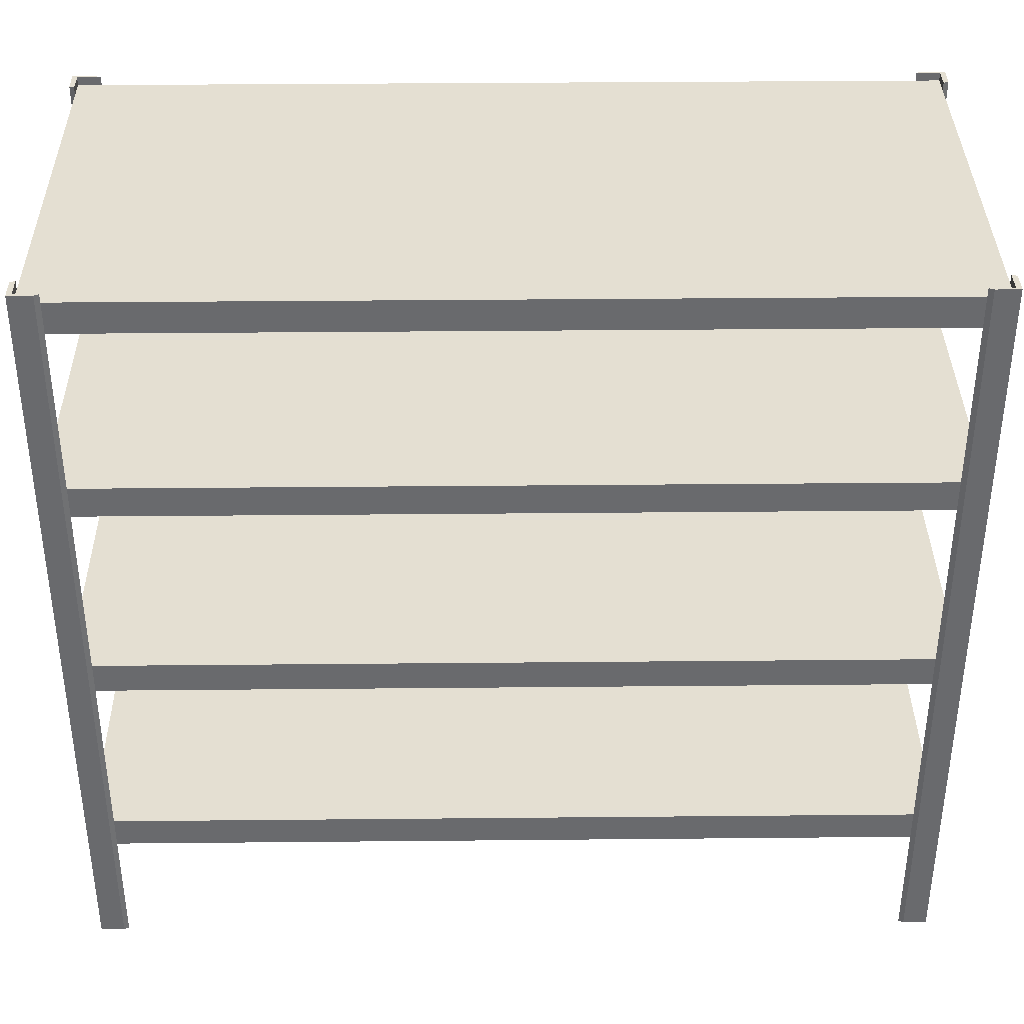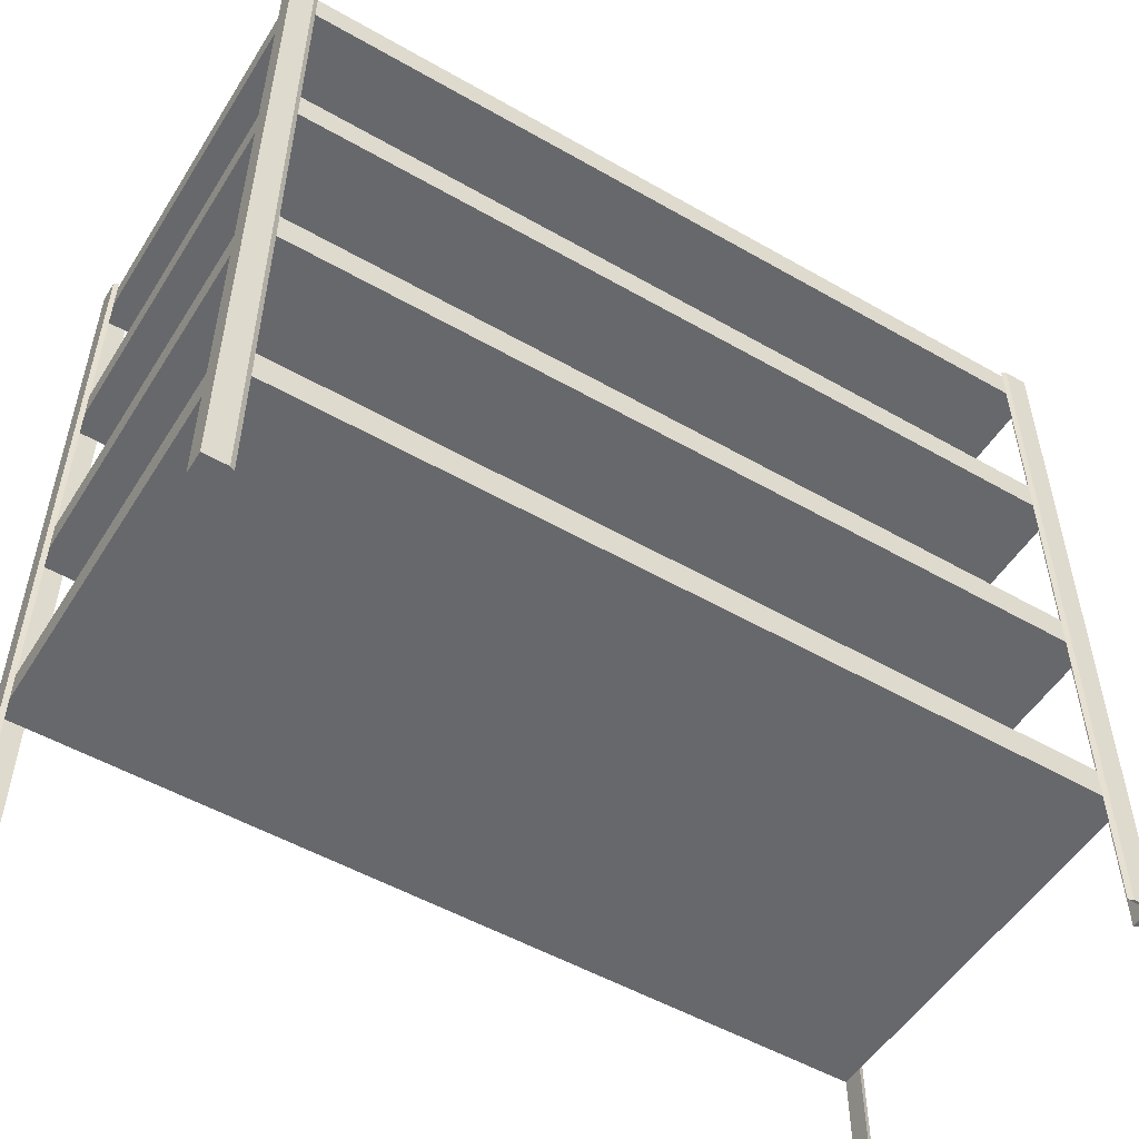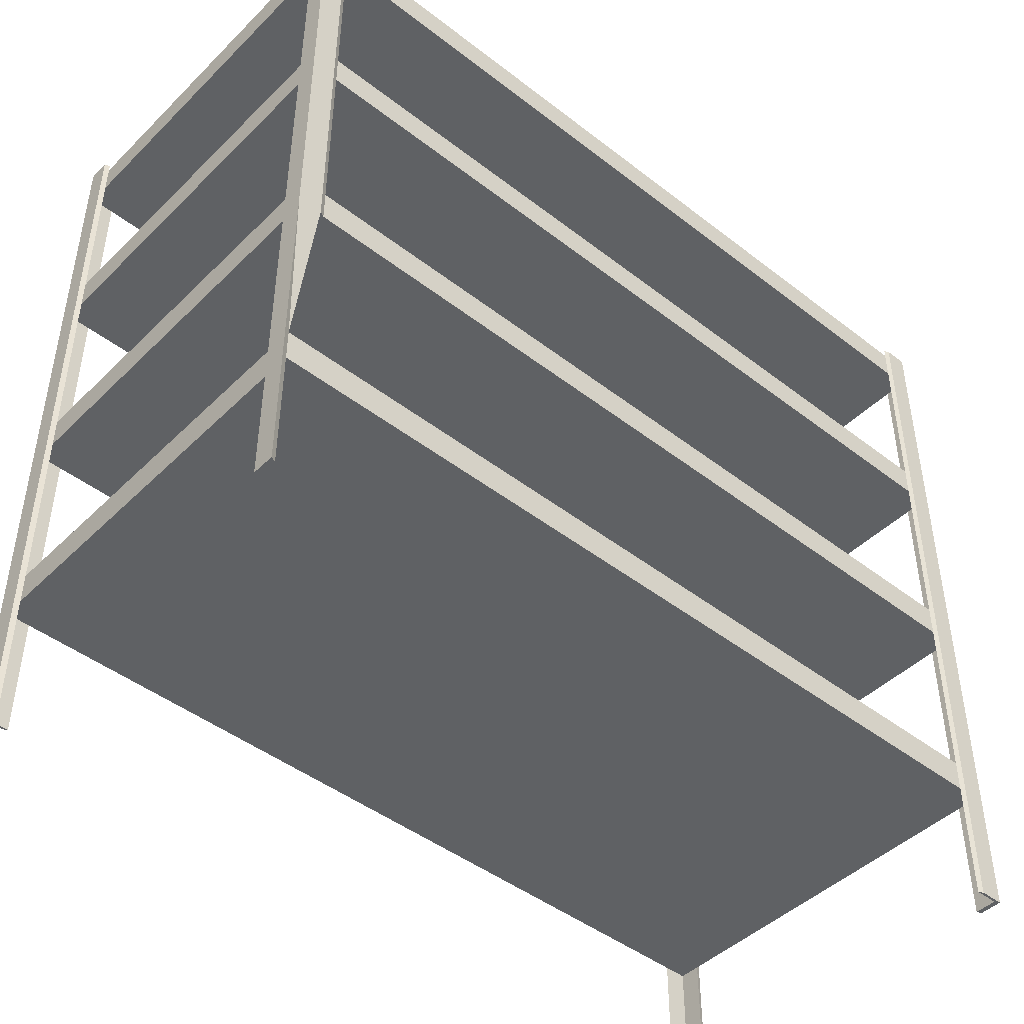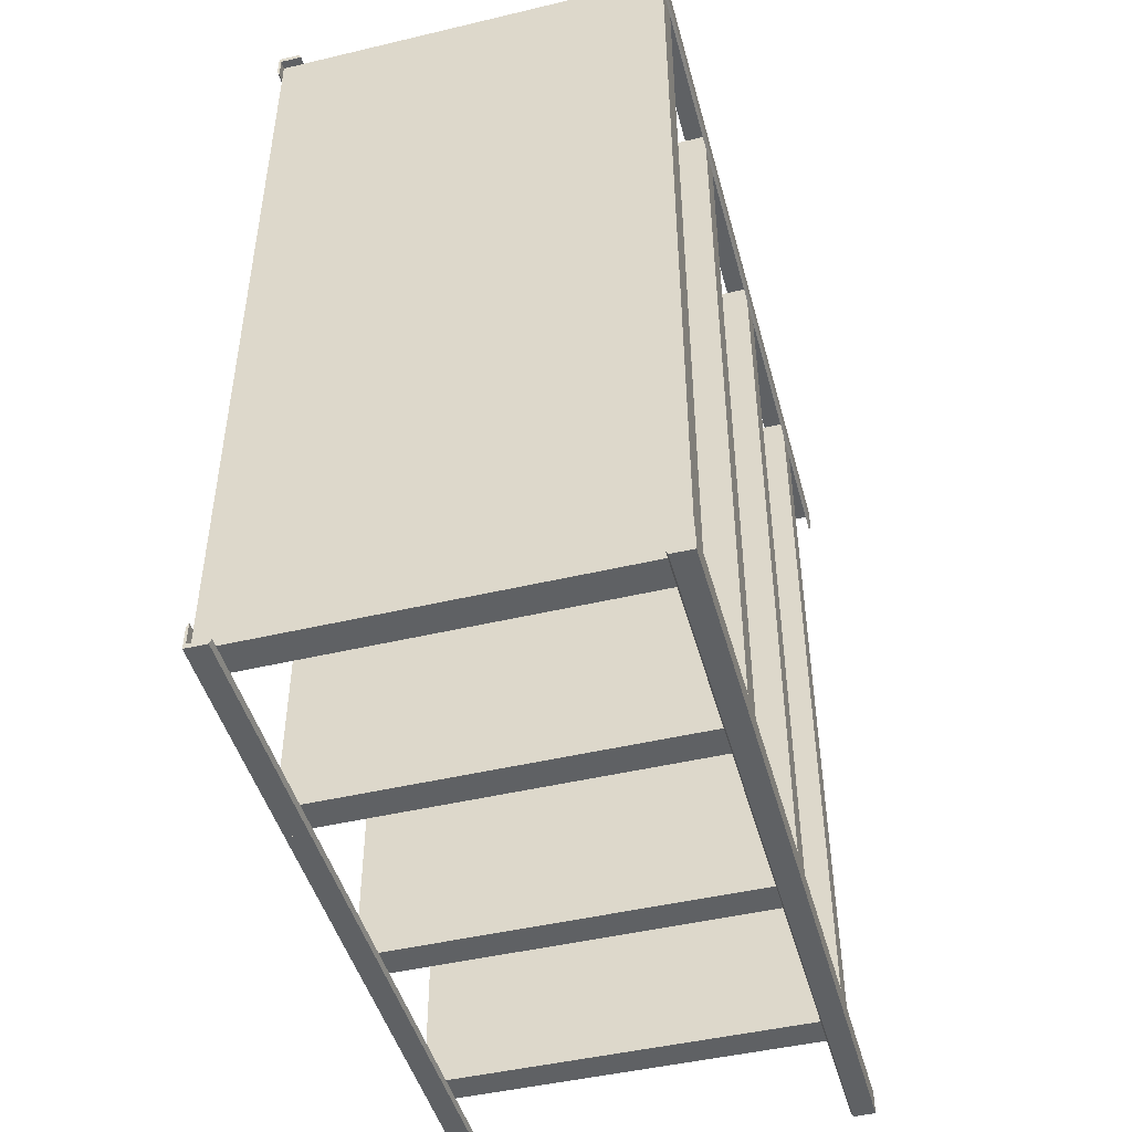
<metadata>
{"format":"obj","ext":"obj","renderer":"f3d","projection":"perspective","resolution":1024,"background":"white","views":[{"elev":36.9,"azim":-90.7,"up":"+Y"},{"elev":-52.5,"azim":-121.6,"up":"+Y"},{"elev":-45.4,"azim":48.2,"up":"+Y"},{"elev":-46.5,"azim":-164.9,"up":"+Z"}]}
</metadata>
<code>
o shelf_Cube.007
v 5.771 0.7205 2.779
v 5.771 0.8749 2.779
v 5.771 0.7205 -1.414
v 5.771 0.8749 -1.414
v 7.771 0.7205 2.779
v 7.771 0.8749 2.779
v 7.771 0.7205 -1.414
v 7.771 0.8749 -1.414
v 5.771 -0.2444 2.779
v 5.771 -0.08996 2.779
v 5.771 -0.2444 -1.414
v 5.771 -0.08996 -1.414
v 7.771 -0.2444 2.779
v 7.771 -0.08996 2.779
v 7.771 -0.2444 -1.414
v 7.771 -0.08996 -1.414
v 5.771 -1.275 2.779
v 5.771 -1.121 2.779
v 5.771 -1.275 -1.414
v 5.771 -1.121 -1.414
v 7.771 -1.275 2.779
v 7.771 -1.121 2.779
v 7.771 -1.275 -1.414
v 7.771 -1.121 -1.414
v 5.771 -2.287 2.779
v 5.771 -2.132 2.779
v 5.771 -2.287 -1.414
v 5.771 -2.132 -1.414
v 7.771 -2.287 2.779
v 7.771 -2.132 2.779
v 7.771 -2.287 -1.414
v 7.771 -2.132 -1.414
v 5.771 0.7205 -1.299
v 5.771 0.7205 2.664
v 5.771 0.8749 2.664
v 5.771 0.8749 -1.299
v 7.771 0.7205 2.664
v 7.771 0.7205 -1.299
v 7.771 0.8749 -1.299
v 7.771 0.8749 2.664
v 5.771 -0.2444 -1.299
v 5.771 -0.2444 2.664
v 5.771 -0.08996 2.664
v 5.771 -0.08996 -1.299
v 7.771 -0.2444 2.664
v 7.771 -0.2444 -1.299
v 7.771 -0.08996 -1.299
v 7.771 -0.08996 2.664
v 5.771 -1.275 -1.299
v 5.771 -1.275 2.664
v 5.771 -1.121 2.664
v 5.771 -1.121 -1.299
v 7.771 -1.275 2.664
v 7.771 -1.275 -1.299
v 7.771 -1.121 -1.299
v 7.771 -1.121 2.664
v 5.771 -2.287 -1.299
v 5.771 -2.287 2.664
v 5.771 -2.132 2.664
v 5.771 -2.132 -1.299
v 7.771 -2.287 2.664
v 7.771 -2.287 -1.299
v 7.771 -2.132 -1.299
v 7.771 -2.132 2.664
v 7.664 0.7205 -1.414
v 5.878 0.7205 -1.414
v 5.878 0.8749 -1.414
v 7.664 0.8749 -1.414
v 5.878 0.7205 2.779
v 7.664 0.7205 2.779
v 7.664 0.8749 2.779
v 5.878 0.8749 2.779
v 5.878 0.8749 -1.299
v 7.664 0.8749 -1.299
v 5.878 0.8749 2.664
v 7.664 0.8749 2.664
v 7.664 0.7205 -1.299
v 5.878 0.7205 -1.299
v 7.664 0.7205 2.664
v 5.878 0.7205 2.664
v 7.664 -0.2444 -1.414
v 5.878 -0.2444 -1.414
v 5.878 -0.08996 -1.414
v 7.664 -0.08996 -1.414
v 5.878 -0.2444 2.779
v 7.664 -0.2444 2.779
v 7.664 -0.08996 2.779
v 5.878 -0.08996 2.779
v 5.878 -0.08996 -1.299
v 7.664 -0.08996 -1.299
v 5.878 -0.08996 2.664
v 7.664 -0.08996 2.664
v 7.664 -0.2444 -1.299
v 5.878 -0.2444 -1.299
v 7.664 -0.2444 2.664
v 5.878 -0.2444 2.664
v 7.664 -2.287 -1.414
v 5.878 -2.287 -1.414
v 5.878 -2.132 -1.414
v 7.664 -2.132 -1.414
v 5.878 -2.287 2.779
v 7.664 -2.287 2.779
v 7.664 -2.132 2.779
v 5.878 -2.132 2.779
v 5.878 -2.132 -1.299
v 7.664 -2.132 -1.299
v 5.878 -2.132 2.664
v 7.664 -2.132 2.664
v 7.664 -2.287 -1.299
v 5.878 -2.287 -1.299
v 7.664 -2.287 2.664
v 5.878 -2.287 2.664
v 7.664 -1.275 -1.414
v 5.878 -1.275 -1.414
v 5.878 -1.121 -1.414
v 7.664 -1.121 -1.414
v 5.878 -1.275 2.779
v 7.664 -1.275 2.779
v 7.664 -1.121 2.779
v 5.878 -1.121 2.779
v 5.878 -1.121 -1.299
v 7.664 -1.121 -1.299
v 5.878 -1.121 2.664
v 7.664 -1.121 2.664
v 7.664 -1.275 -1.299
v 5.878 -1.275 -1.299
v 7.664 -1.275 2.664
v 5.878 -1.275 2.664
v 5.759 0.7205 2.688
v 5.759 0.7205 2.804
v 5.759 0.8749 2.804
v 5.759 0.8749 -1.322
v 5.759 0.8749 -1.438
v 5.759 0.7205 -1.438
v 5.868 0.7205 -1.438
v 7.675 0.8749 -1.438
v 7.783 0.8749 -1.438
v 7.783 0.7205 -1.438
v 7.783 0.7205 -1.322
v 7.783 0.8749 2.688
v 7.783 0.8749 2.804
v 7.783 0.7205 2.804
v 7.675 0.7205 2.804
v 5.868 0.8749 2.804
v 5.759 -0.2444 2.688
v 5.759 -0.2444 2.804
v 5.759 -0.08996 2.804
v 5.759 -0.08996 -1.322
v 5.759 -0.08996 -1.438
v 5.759 -0.2444 -1.438
v 5.868 -0.2444 -1.438
v 7.675 -0.08996 -1.438
v 7.783 -0.08996 -1.438
v 7.783 -0.2444 -1.438
v 7.783 -0.2444 -1.322
v 7.783 -0.08996 2.688
v 7.783 -0.08996 2.804
v 7.783 -0.2444 2.804
v 7.675 -0.2444 2.804
v 5.868 -0.08996 2.804
v 5.759 -1.275 2.688
v 5.759 -1.275 2.804
v 5.759 -1.121 2.804
v 5.759 -1.121 -1.322
v 5.759 -1.121 -1.438
v 5.759 -1.275 -1.438
v 5.868 -1.275 -1.438
v 7.675 -1.121 -1.438
v 7.783 -1.121 -1.438
v 7.783 -1.275 -1.438
v 7.783 -1.275 -1.322
v 7.783 -1.121 2.688
v 7.783 -1.121 2.804
v 7.783 -1.275 2.804
v 7.675 -1.275 2.804
v 5.868 -1.121 2.804
v 5.759 -2.287 2.688
v 5.759 -2.287 2.804
v 5.759 -2.132 2.804
v 5.759 -2.132 -1.322
v 5.759 -2.132 -1.438
v 5.759 -2.287 -1.438
v 5.868 -2.287 -1.438
v 7.675 -2.132 -1.438
v 7.783 -2.132 -1.438
v 7.783 -2.287 -1.438
v 7.783 -2.287 -1.322
v 7.783 -2.132 2.804
v 7.783 -2.287 2.804
v 7.675 -2.287 2.804
v 5.868 -2.132 2.804
v 5.759 0.7205 -1.322
v 5.759 0.8749 2.688
v 7.783 0.7205 2.688
v 7.783 0.8749 -1.322
v 5.759 -0.2444 -1.322
v 5.759 -0.08996 2.688
v 7.783 -0.2444 2.688
v 7.783 -0.08996 -1.322
v 5.759 -1.275 -1.322
v 5.759 -1.121 2.688
v 7.783 -1.275 2.688
v 7.783 -1.121 -1.322
v 5.759 -2.287 -1.322
v 5.759 -2.132 2.688
v 7.783 -2.132 -1.322
v 7.675 0.7205 -1.438
v 5.868 0.8749 -1.438
v 5.868 0.7205 2.804
v 7.675 0.8749 2.804
v 7.675 -0.2444 -1.438
v 5.868 -0.08996 -1.438
v 5.868 -0.2444 2.804
v 7.675 -0.08996 2.804
v 7.675 -2.287 -1.438
v 5.868 -2.132 -1.438
v 5.868 -2.287 2.804
v 7.675 -2.132 2.804
v 7.675 -1.275 -1.438
v 5.868 -1.121 -1.438
v 5.868 -1.275 2.804
v 7.675 -1.121 2.804
v 5.759 0.9161 -1.438
v 5.771 0.9161 -1.414
v 5.771 0.9161 -1.299
v 5.878 0.9161 -1.414
v 5.868 0.9161 -1.438
v 7.664 0.9161 -1.414
v 7.771 0.9161 -1.414
v 7.675 0.9161 2.804
v 7.664 0.9161 2.779
v 7.771 0.9161 2.664
v 7.771 0.9161 2.779
v 5.878 0.9161 2.779
v 5.771 0.9161 2.779
v 7.783 0.9161 2.688
v 7.783 0.9161 2.804
v 7.783 0.9161 -1.322
v 7.771 0.9161 -1.299
v 5.771 0.9161 2.664
v 5.759 0.9161 -1.322
v 7.675 0.9161 -1.438
v 7.783 0.9161 -1.438
v 5.868 0.9161 2.804
v 5.759 0.9161 2.804
v 5.759 0.9161 2.688
v 5.771 -2.891 2.664
v 5.771 -2.891 2.779
v 5.878 -2.891 -1.414
v 5.771 -2.891 -1.414
v 7.771 -2.891 -1.299
v 7.771 -2.891 -1.414
v 7.664 -2.891 2.779
v 7.771 -2.891 2.779
v 5.771 -2.891 -1.299
v 7.664 -2.891 -1.414
v 5.878 -2.891 2.779
v 5.759 -2.891 2.688
v 5.759 -2.891 2.804
v 5.868 -2.891 -1.438
v 5.759 -2.891 -1.438
v 7.783 -2.891 -1.322
v 7.783 -2.891 -1.438
v 7.675 -2.891 2.804
v 7.783 -2.891 2.804
v 5.759 -2.891 -1.322
v 7.675 -2.891 -1.438
v 5.868 -2.891 2.804
f 50 201 51
f 88 1 69
f 28 49 60
f 86 214 87
f 37 70 79
f 35 72 75
f 56 202 53
f 212 134 135
f 102 264 190
f 147 129 197
f 45 86 95
f 43 88 91
f 54 203 55
f 40 233 232
f 15 211 154
f 9 145 42
f 53 118 127
f 51 120 123
f 68 207 65
f 181 167 216
f 64 29 61
f 11 196 150
f 61 102 111
f 59 104 107
f 4 73 67
f 36 75 73
f 7 77 65
f 38 79 77
f 1 209 130
f 39 37 38
f 133 227 208
f 35 33 34
f 12 89 83
f 44 91 89
f 15 93 81
f 46 95 93
f 66 208 67
f 47 45 46
f 33 132 192
f 43 41 42
f 20 121 115
f 52 123 121
f 23 125 113
f 54 127 125
f 5 143 70
f 55 53 54
f 72 209 69
f 51 49 50
f 28 105 99
f 60 107 105
f 31 109 97
f 62 111 109
f 57 250 27
f 63 61 62
f 34 193 35
f 59 57 58
f 78 34 33
f 77 80 78
f 66 33 3
f 65 78 66
f 74 40 39
f 73 76 74
f 68 39 8
f 67 74 68
f 76 6 40
f 75 71 76
f 80 1 34
f 79 69 80
f 71 233 6
f 71 69 70
f 70 210 71
f 67 65 66
f 94 42 41
f 93 96 94
f 82 41 11
f 81 94 82
f 90 48 47
f 89 92 90
f 84 47 16
f 83 90 84
f 92 14 48
f 91 87 92
f 96 9 42
f 95 85 96
f 56 198 172
f 87 85 86
f 37 140 194
f 83 81 82
f 110 58 57
f 109 112 110
f 98 57 27
f 97 110 98
f 106 64 63
f 105 108 106
f 100 63 32
f 99 106 100
f 108 30 64
f 107 103 108
f 112 25 58
f 111 101 112
f 144 245 131
f 103 101 102
f 21 175 118
f 99 97 98
f 126 50 49
f 125 128 126
f 114 49 19
f 113 126 114
f 122 56 55
f 121 124 122
f 116 55 24
f 115 122 116
f 124 22 56
f 123 119 124
f 128 17 50
f 127 117 128
f 38 195 39
f 119 117 118
f 52 196 164
f 115 113 114
f 132 134 192
f 207 137 138
f 140 142 194
f 209 131 130
f 148 150 196
f 152 154 211
f 156 158 198
f 160 146 213
f 164 166 200
f 168 170 219
f 172 174 202
f 176 162 221
f 180 182 204
f 184 186 215
f 191 178 217
f 137 139 138
f 131 129 130
f 153 155 154
f 147 145 146
f 169 171 170
f 163 161 162
f 185 187 186
f 179 177 178
f 141 143 142
f 133 135 134
f 157 159 158
f 149 151 150
f 188 190 189
f 181 183 182
f 173 175 174
f 165 167 166
f 13 198 158
f 88 213 85
f 11 151 82
f 52 200 49
f 82 212 83
f 25 247 58
f 9 213 146
f 44 192 148
f 183 261 182
f 43 1 10
f 84 211 81
f 31 251 62
f 30 189 29
f 199 38 47
f 15 155 46
f 99 19 28
f 97 252 31
f 12 33 44
f 102 218 103
f 184 170 185
f 206 54 63
f 104 217 101
f 3 192 134
f 13 159 86
f 98 216 99
f 204 255 57
f 212 66 83
f 63 23 32
f 100 215 97
f 46 199 47
f 131 246 193
f 17 161 50
f 23 219 170
f 48 198 45
f 100 219 184
f 42 197 43
f 5 194 142
f 164 150 165
f 1 129 34
f 118 222 119
f 24 81 116
f 44 196 41
f 120 221 117
f 19 200 166
f 40 236 140
f 19 167 114
f 210 231 71
f 114 220 115
f 17 221 162
f 119 13 22
f 116 219 113
f 62 206 63
f 120 213 176
f 3 135 66
f 172 158 173
f 23 171 54
f 35 235 2
f 58 205 59
f 21 202 174
f 220 82 115
f 60 204 57
f 7 139 38
f 7 207 138
f 233 230 237
f 235 244 234
f 224 227 223
f 233 236 232
f 235 246 245
f 229 238 243
f 224 241 225
f 229 242 228
f 36 241 132
f 136 243 137
f 137 238 195
f 141 230 210
f 36 224 225
f 35 246 240
f 39 229 8
f 68 242 136
f 208 226 67
f 67 224 4
f 39 238 239
f 2 234 72
f 140 237 141
f 8 228 68
f 72 244 144
f 132 223 133
f 250 260 249
f 248 258 247
f 252 262 251
f 250 266 261
f 252 267 263
f 254 264 253
f 248 268 259
f 186 267 215
f 182 266 204
f 215 256 97
f 29 253 102
f 187 263 186
f 178 268 217
f 177 259 178
f 189 254 29
f 101 248 25
f 62 262 187
f 27 249 98
f 190 265 189
f 58 258 177
f 217 257 101
f 98 260 183
f 118 174 202
f 179 161 205
f 30 174 188
f 60 200 180
f 59 17 26
f 218 118 103
f 185 171 206
f 26 117 104
f 216 114 99
f 188 175 218
f 104 221 191
f 32 113 100
f 180 166 181
f 30 118 202
f 191 162 179
f 205 50 59
f 163 145 201
f 51 9 18
f 201 42 51
f 176 146 163
f 165 151 220
f 22 45 56
f 169 155 203
f 168 154 169
f 115 11 20
f 116 211 168
f 173 159 222
f 20 41 52
f 222 86 119
f 55 15 24
f 203 46 55
f 18 85 120
f 48 194 156
f 156 142 157
f 197 34 43
f 153 139 199
f 87 5 14
f 16 65 84
f 157 143 214
f 148 134 149
f 47 7 16
f 214 70 87
f 160 130 147
f 88 209 160
f 84 207 152
f 14 37 48
f 83 3 12
f 152 138 153
f 50 161 201
f 88 10 1
f 28 19 49
f 86 159 214
f 37 5 70
f 35 2 72
f 56 172 202
f 212 149 134
f 102 253 264
f 147 130 129
f 45 13 86
f 43 10 88
f 54 171 203
f 40 6 233
f 15 81 211
f 9 146 145
f 53 21 118
f 51 18 120
f 68 136 207
f 181 166 167
f 64 30 29
f 11 41 196
f 61 29 102
f 59 26 104
f 4 36 73
f 36 35 75
f 7 38 77
f 38 37 79
f 1 69 209
f 39 40 37
f 133 223 227
f 35 36 33
f 12 44 89
f 44 43 91
f 15 46 93
f 46 45 95
f 66 135 208
f 47 48 45
f 33 36 132
f 43 44 41
f 20 52 121
f 52 51 123
f 23 54 125
f 54 53 127
f 5 142 143
f 55 56 53
f 72 144 209
f 51 52 49
f 28 60 105
f 60 59 107
f 31 62 109
f 62 61 111
f 57 255 250
f 63 64 61
f 34 129 193
f 59 60 57
f 78 80 34
f 77 79 80
f 66 78 33
f 65 77 78
f 74 76 40
f 73 75 76
f 68 74 39
f 67 73 74
f 76 71 6
f 75 72 71
f 80 69 1
f 79 70 69
f 71 231 233
f 71 72 69
f 70 143 210
f 67 68 65
f 94 96 42
f 93 95 96
f 82 94 41
f 81 93 94
f 90 92 48
f 89 91 92
f 84 90 47
f 83 89 90
f 92 87 14
f 91 88 87
f 96 85 9
f 95 86 85
f 56 45 198
f 87 88 85
f 37 40 140
f 83 84 81
f 110 112 58
f 109 111 112
f 98 110 57
f 97 109 110
f 106 108 64
f 105 107 108
f 100 106 63
f 99 105 106
f 108 103 30
f 107 104 103
f 112 101 25
f 111 102 101
f 144 244 245
f 103 104 101
f 21 174 175
f 99 100 97
f 126 128 50
f 125 127 128
f 114 126 49
f 113 125 126
f 122 124 56
f 121 123 124
f 116 122 55
f 115 121 122
f 124 119 22
f 123 120 119
f 128 117 17
f 127 118 117
f 38 139 195
f 119 120 117
f 52 41 196
f 115 116 113
f 132 133 134
f 207 136 137
f 140 141 142
f 209 144 131
f 148 149 150
f 152 153 154
f 156 157 158
f 160 147 146
f 164 165 166
f 168 169 170
f 172 173 174
f 176 163 162
f 180 181 182
f 184 185 186
f 191 179 178
f 137 195 139
f 131 193 129
f 153 199 155
f 147 197 145
f 169 203 171
f 163 201 161
f 185 206 187
f 179 205 177
f 141 210 143
f 133 208 135
f 157 214 159
f 149 212 151
f 188 218 190
f 181 216 183
f 173 222 175
f 165 220 167
f 13 45 198
f 88 160 213
f 11 150 151
f 52 164 200
f 82 151 212
f 25 248 247
f 9 85 213
f 44 33 192
f 183 260 261
f 43 34 1
f 84 152 211
f 31 252 251
f 30 188 189
f 199 139 38
f 15 154 155
f 99 114 19
f 97 256 252
f 12 3 33
f 102 190 218
f 184 219 170
f 206 171 54
f 104 191 217
f 3 33 192
f 13 158 159
f 98 183 216
f 204 266 255
f 212 135 66
f 63 54 23
f 100 184 215
f 46 155 199
f 131 245 246
f 17 162 161
f 23 113 219
f 48 156 198
f 100 113 219
f 42 145 197
f 5 37 194
f 164 196 150
f 1 130 129
f 118 175 222
f 24 15 81
f 44 148 196
f 120 176 221
f 19 49 200
f 40 232 236
f 19 166 167
f 210 230 231
f 114 167 220
f 17 117 221
f 119 86 13
f 116 168 219
f 62 187 206
f 120 85 213
f 3 134 135
f 172 198 158
f 23 170 171
f 35 240 235
f 58 177 205
f 21 53 202
f 220 151 82
f 60 180 204
f 7 138 139
f 7 65 207
f 233 231 230
f 235 245 244
f 224 226 227
f 233 237 236
f 235 240 246
f 229 239 238
f 224 223 241
f 229 243 242
f 36 225 241
f 136 242 243
f 137 243 238
f 141 237 230
f 36 4 224
f 35 193 246
f 39 239 229
f 68 228 242
f 208 227 226
f 67 226 224
f 39 195 238
f 2 235 234
f 140 236 237
f 8 229 228
f 72 234 244
f 132 241 223
f 250 261 260
f 248 259 258
f 252 263 262
f 250 255 266
f 252 256 267
f 254 265 264
f 248 257 268
f 186 263 267
f 182 261 266
f 215 267 256
f 29 254 253
f 187 262 263
f 178 259 268
f 177 258 259
f 189 265 254
f 101 257 248
f 62 251 262
f 27 250 249
f 190 264 265
f 58 247 258
f 217 268 257
f 98 249 260
f 118 175 174
f 179 162 161
f 30 202 174
f 60 49 200
f 59 50 17
f 218 175 118
f 185 170 171
f 26 17 117
f 216 167 114
f 188 174 175
f 104 117 221
f 32 23 113
f 180 200 166
f 30 103 118
f 191 221 162
f 205 161 50
f 163 146 145
f 51 42 9
f 201 145 42
f 176 213 146
f 165 150 151
f 22 13 45
f 169 154 155
f 168 211 154
f 115 82 11
f 116 81 211
f 173 158 159
f 20 11 41
f 222 159 86
f 55 46 15
f 203 155 46
f 18 9 85
f 48 37 194
f 156 194 142
f 197 129 34
f 153 138 139
f 87 70 5
f 16 7 65
f 157 142 143
f 148 192 134
f 47 38 7
f 214 143 70
f 160 209 130
f 88 69 209
f 84 65 207
f 14 5 37
f 83 66 3
f 152 207 138

</code>
